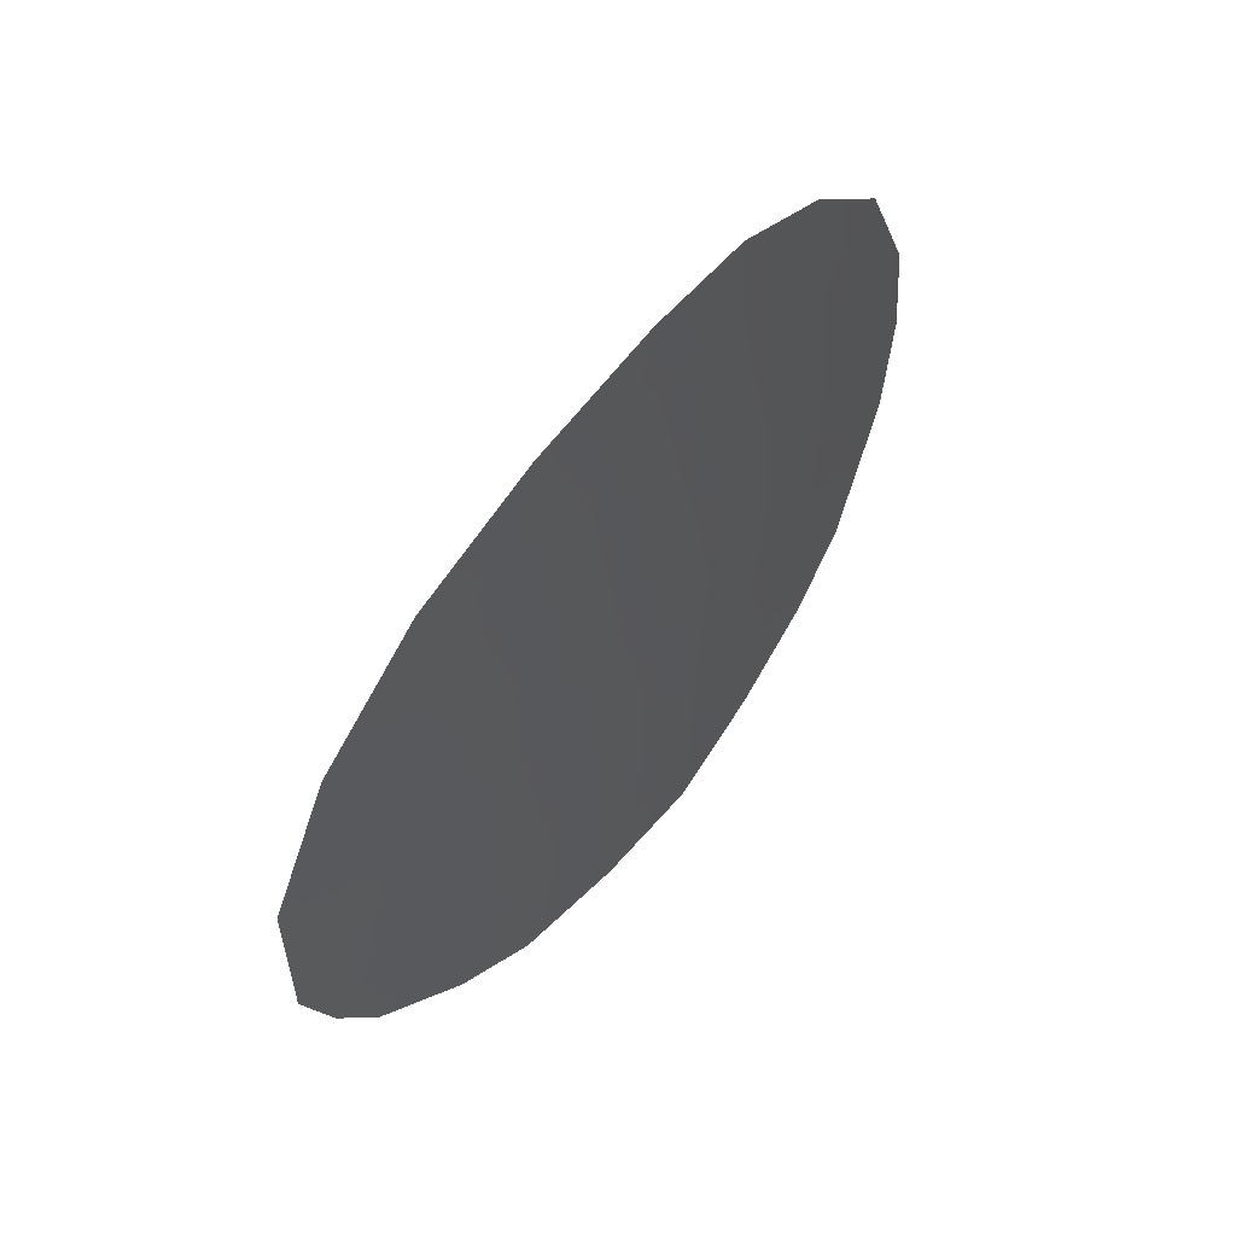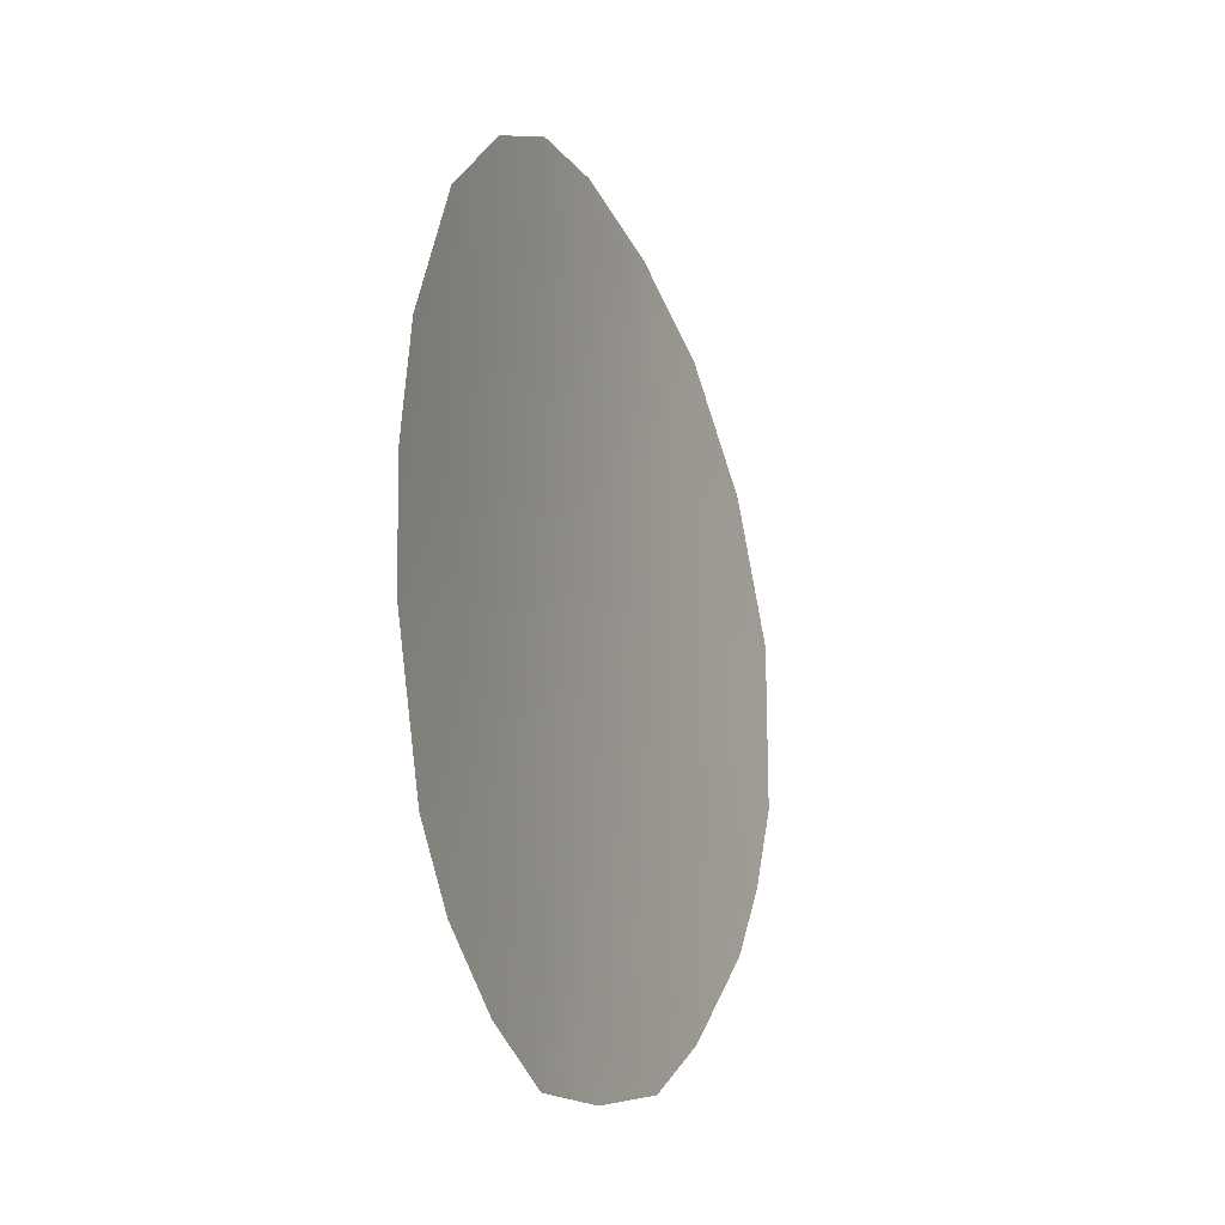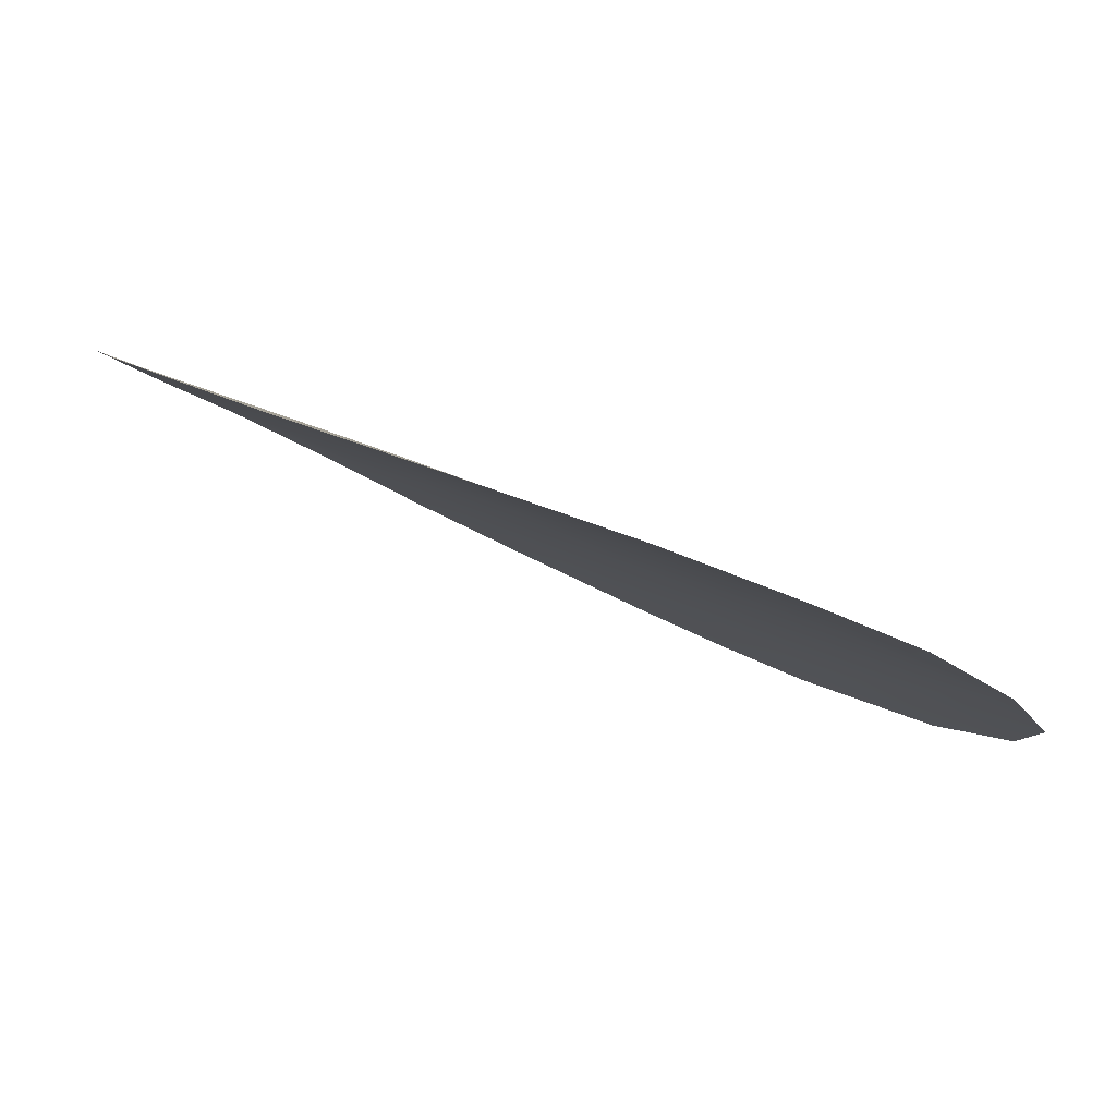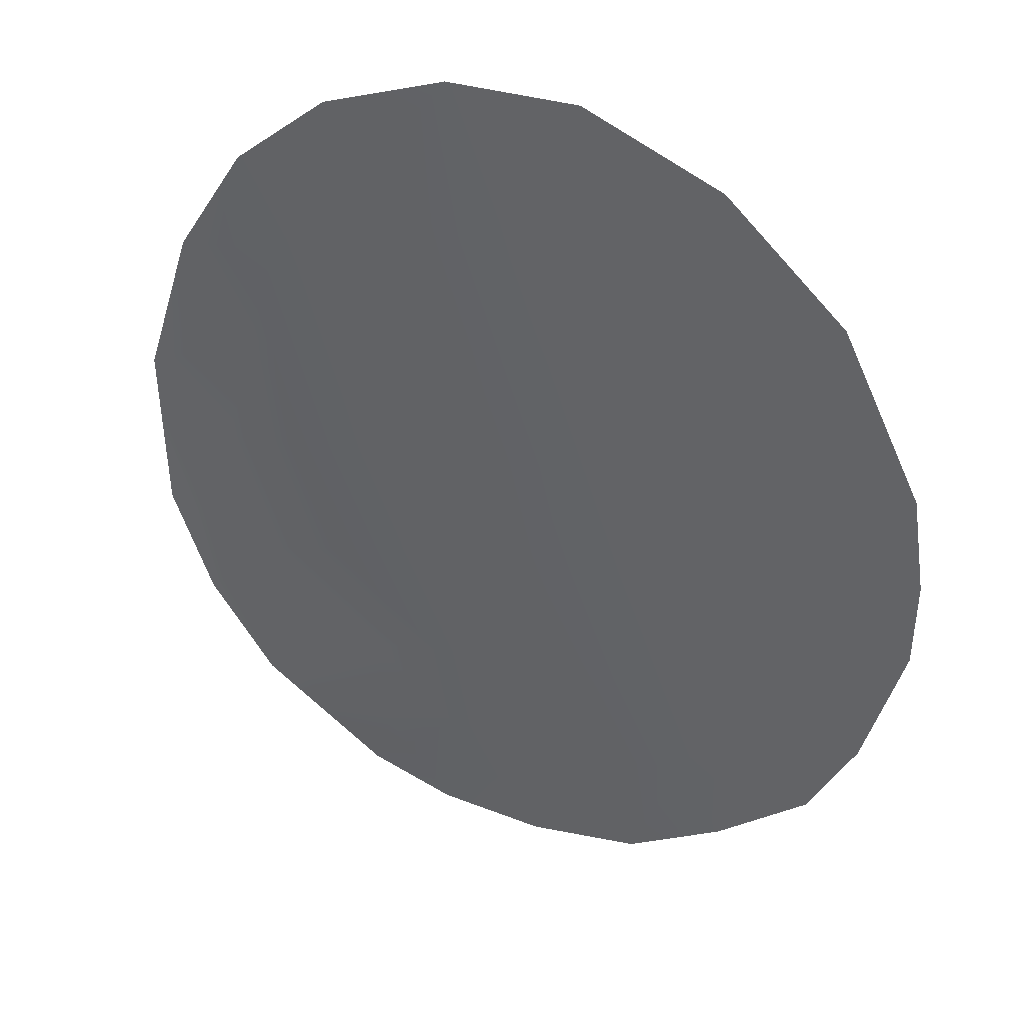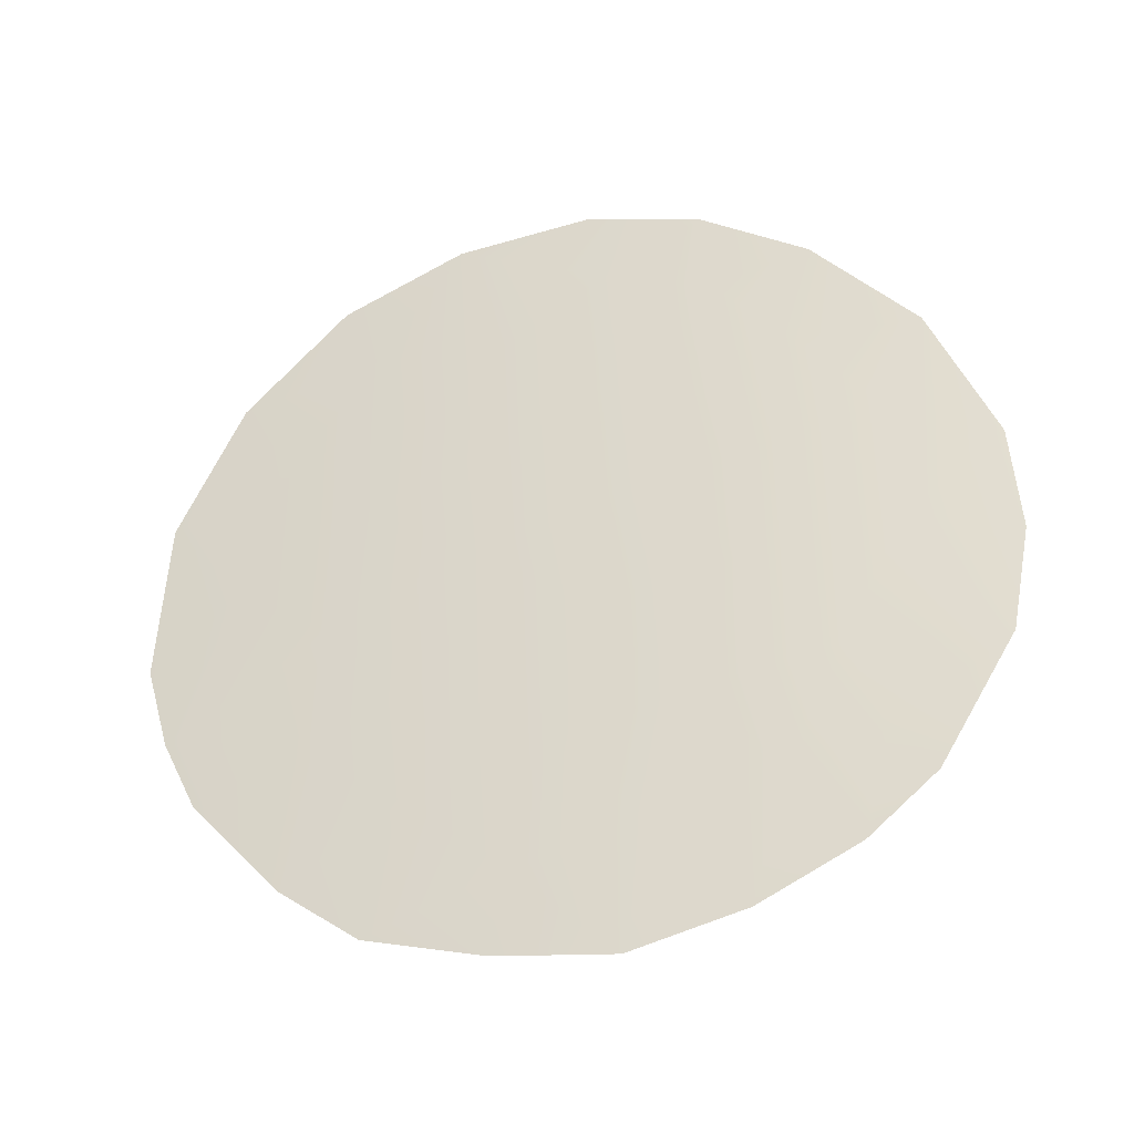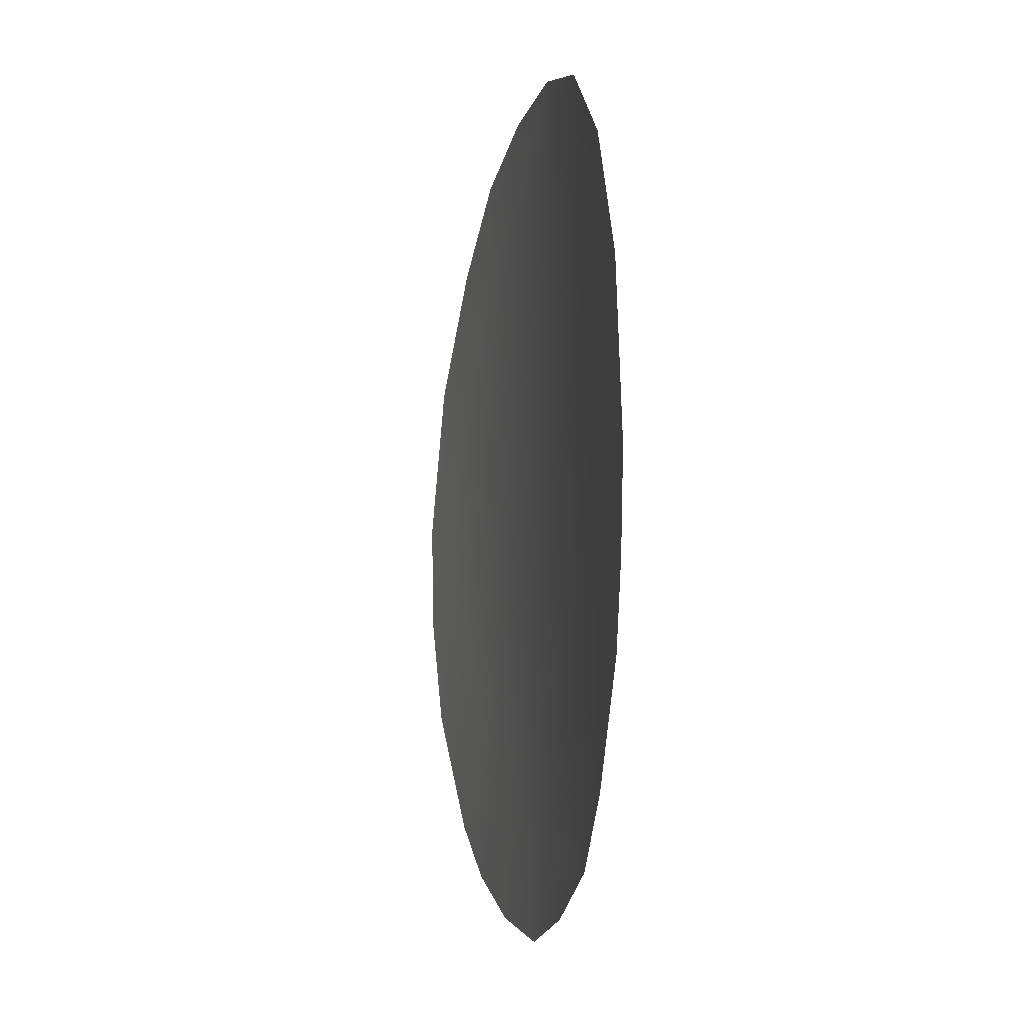
<metadata>
{"format":"obj","ext":"obj","renderer":"f3d","projection":"perspective","resolution":1024,"background":"white","views":[{"elev":63.0,"azim":-82.4,"up":"+Y"},{"elev":-25.4,"azim":81.4,"up":"+Y"},{"elev":16.9,"azim":136.8,"up":"+Z"},{"elev":-65.3,"azim":-158.8,"up":"+Z"},{"elev":-37.3,"azim":-11.9,"up":"+Y"},{"elev":-12.0,"azim":-132.9,"up":"+Y"}]}
</metadata>
<code>
v -19.28 -21.89 58.89
v -16.67 -17.13 60.4
v -12.25 -23.21 62.97
v -19.6 -16.68 58.49
v -14.8 -16.32 61.43
v -11.73 -23.91 63.26
v -17.38 -13.03 59.86
v -21.32 -19.86 57.38
v -20.35 -15.2 57.95
v -20.54 -22.41 58.03
v -19.37 -24.07 58.87
v -15.35 -25.92 61.46
v -11.25 -16.21 63.16
v -18.34 -25.07 59.59
v -16.83 -25.65 60.57
v -10.67 -21.92 63.65
v -14.03 -13.42 61.73
v -15.6 -12.94 60.91
v -18.97 -19.96 59.03
v -18.5 -17.92 59.28
v -11.87 -17.72 62.95
v -17.9 -23.09 59.81
v -18.55 -14.95 59.16
v -17.5 -21.08 59.99
v -16.71 -15.22 60.32
v -16.17 -22.57 60.89
v -17.07 -19.11 60.22
v -15.63 -20.51 61.13
v -21 -21.23 57.66
v -12.91 -16.24 62.39
v -14.37 -22.12 61.87
v -12.64 -21.76 62.75
v -14.97 -24.14 61.6
v -13.9 -25.52 62.21
v -10.43 -18.53 63.61
v -18.06 -16.23 59.5
v -15.15 -18.51 61.31
v -15.39 -14.22 61.05
v -21.2 -17.27 57.39
v -16.66 -24.43 60.65
v -13.44 -23.63 62.38
v -11.79 -19.77 63.07
v -10.36 -20.26 63.71
v -13.93 -14.88 61.83
v -12.61 -14.48 62.48
v -13.3 -18.13 62.26
v -18.99 -13.71 58.84
v -12.62 -24.8 62.85
v -20.16 -18.8 58.17
v -13.72 -20.08 62.15
f 24 1 19
f 27 28 24
f 46 21 42
f 30 13 21
f 41 32 3
f 20 2 27
f 23 25 36
f 5 2 25
f 27 19 20
f 40 12 15
f 14 40 15
f 25 38 5
f 26 28 31
f 30 44 45
f 38 18 17
f 41 3 48
f 22 40 14
f 5 30 46
f 24 22 1
f 49 8 39
f 36 4 23
f 10 29 1
f 29 8 49
f 24 28 26
f 46 30 21
f 32 31 50
f 31 41 33
f 41 31 32
f 34 12 33
f 35 42 21
f 35 43 42
f 2 20 36
f 2 5 37
f 2 37 27
f 36 25 2
f 27 24 19
f 39 4 49
f 39 9 4
f 36 20 4
f 21 13 35
f 33 41 34
f 32 42 16
f 43 16 42
f 32 16 3
f 6 3 16
f 5 38 44
f 38 17 44
f 12 40 33
f 20 19 49
f 31 28 50
f 45 44 17
f 45 13 30
f 26 31 33
f 7 25 23
f 38 25 7
f 38 7 18
f 23 47 7
f 23 9 47
f 48 3 6
f 48 34 41
f 42 50 46
f 5 44 30
f 11 10 1
f 22 14 11
f 37 28 27
f 5 46 37
f 9 23 4
f 37 50 28
f 46 50 37
f 22 11 1
f 20 49 4
f 26 33 40
f 22 24 26
f 40 22 26
f 32 50 42
f 29 49 19
f 29 19 1

</code>
